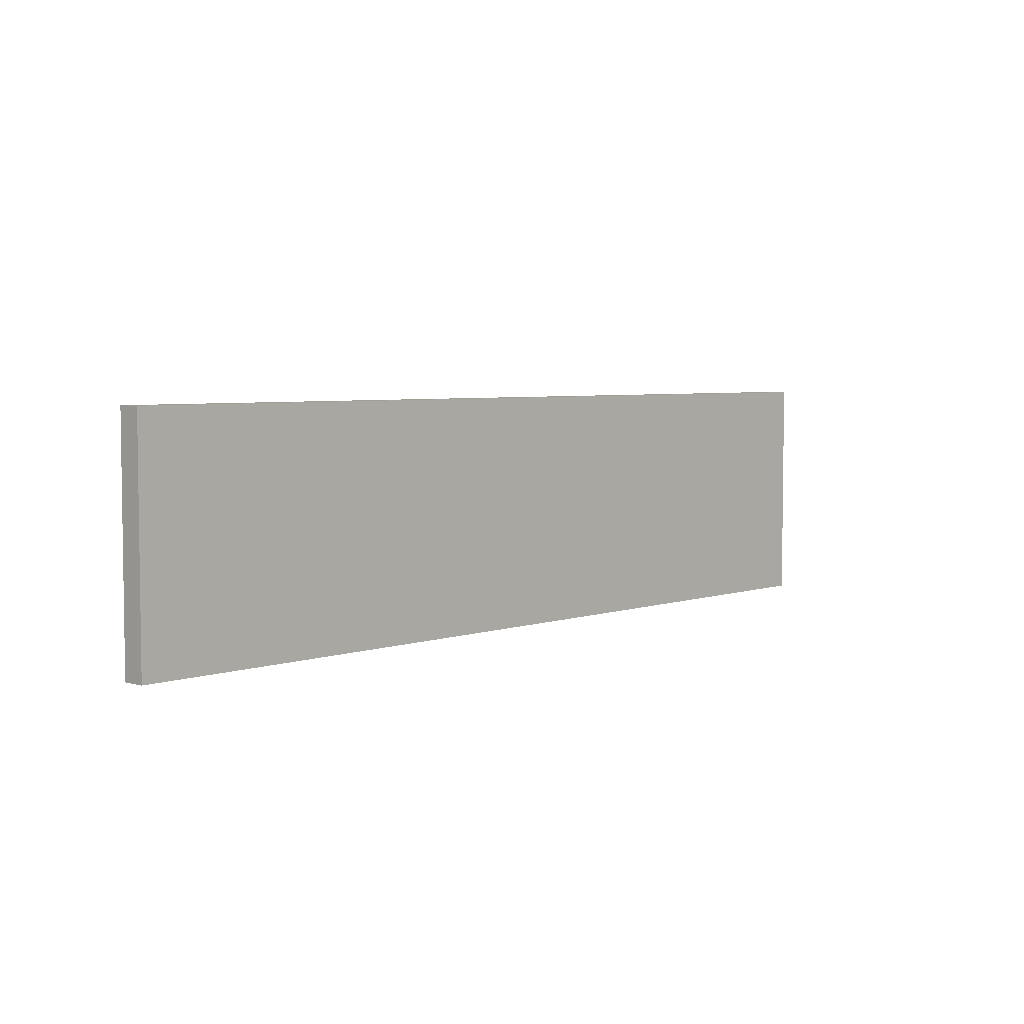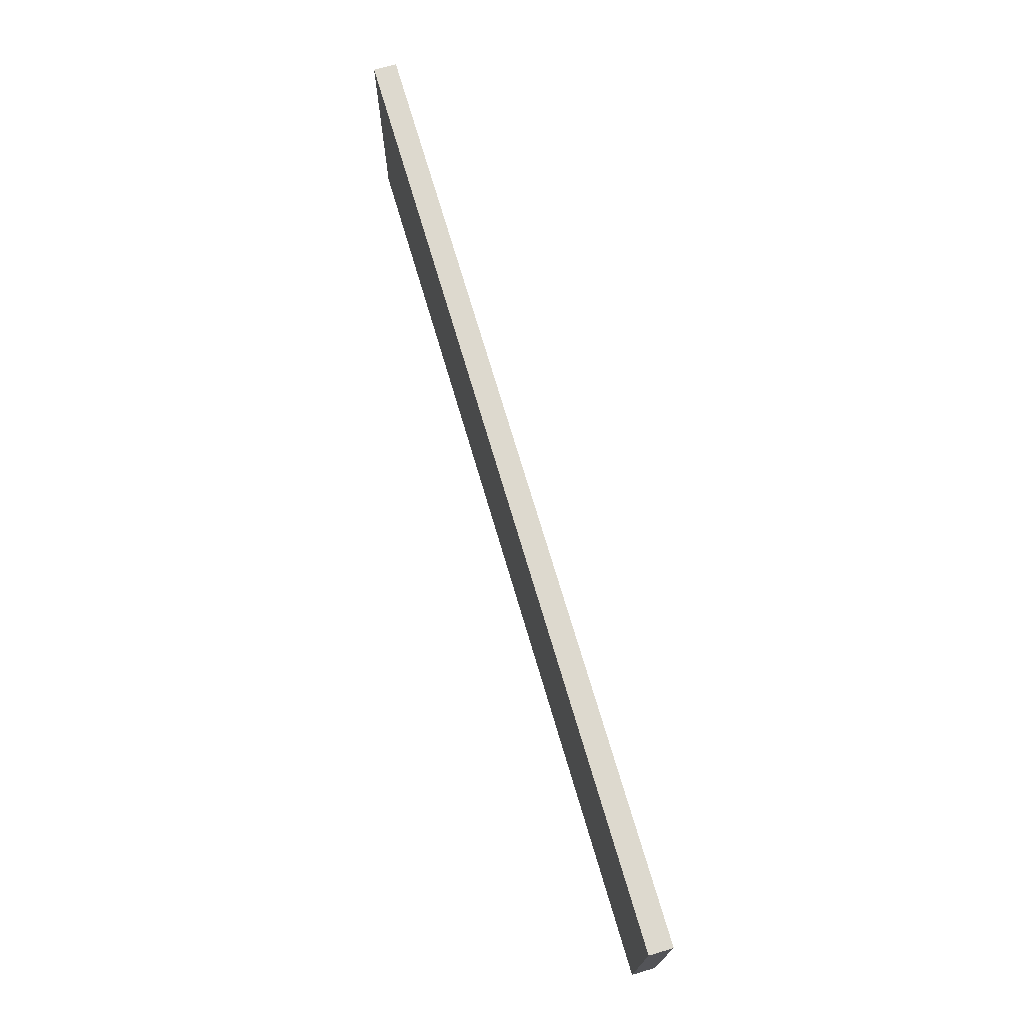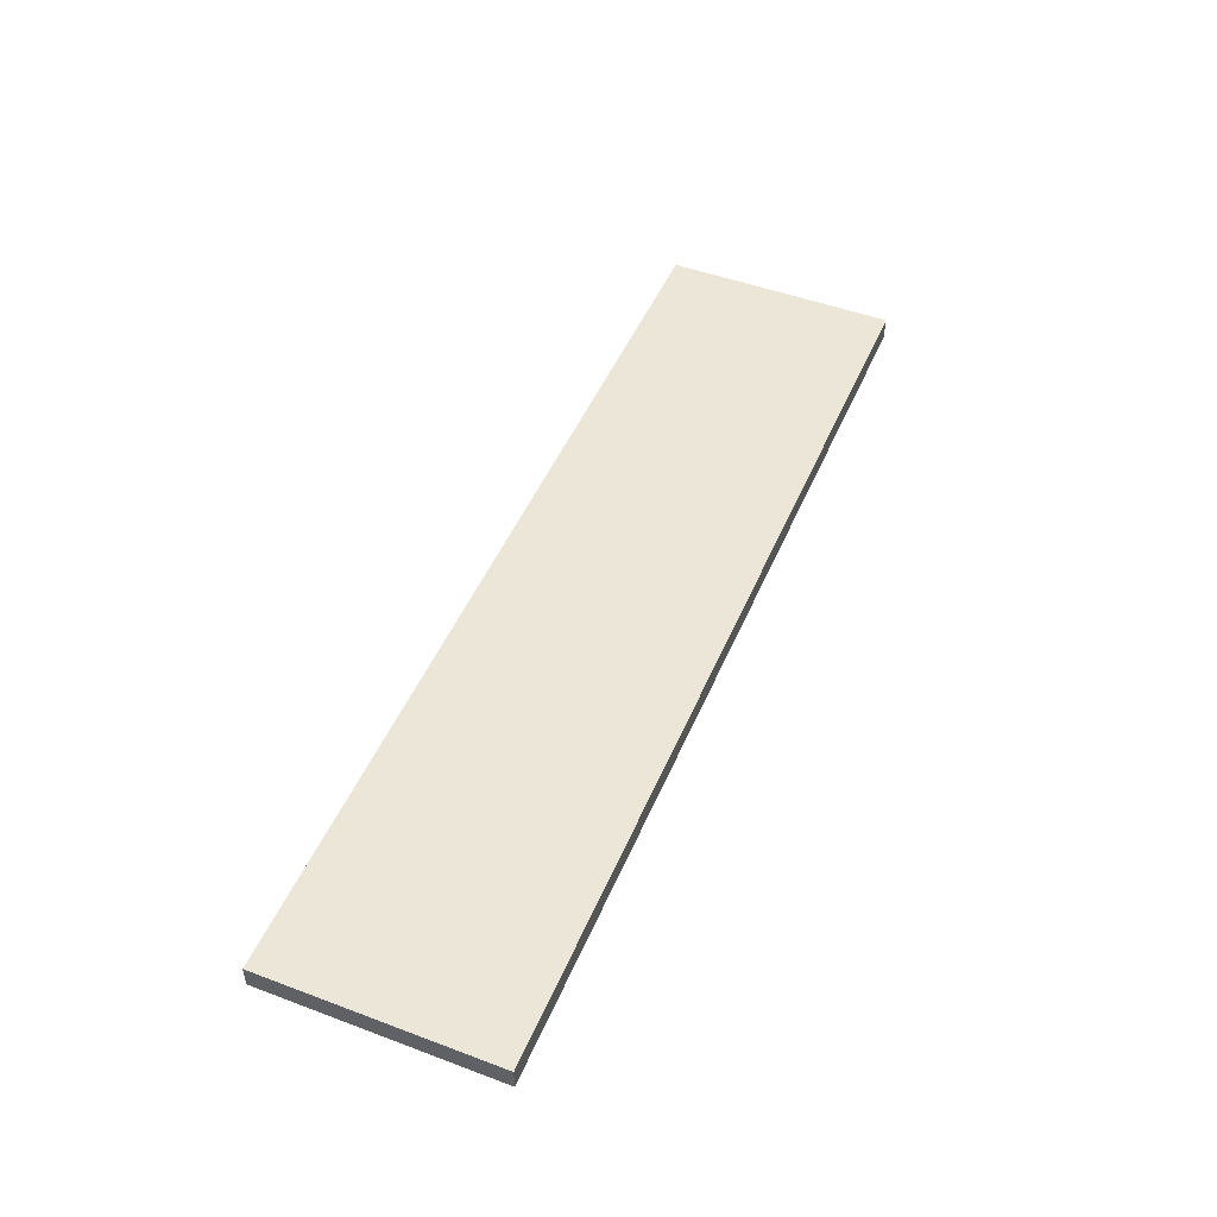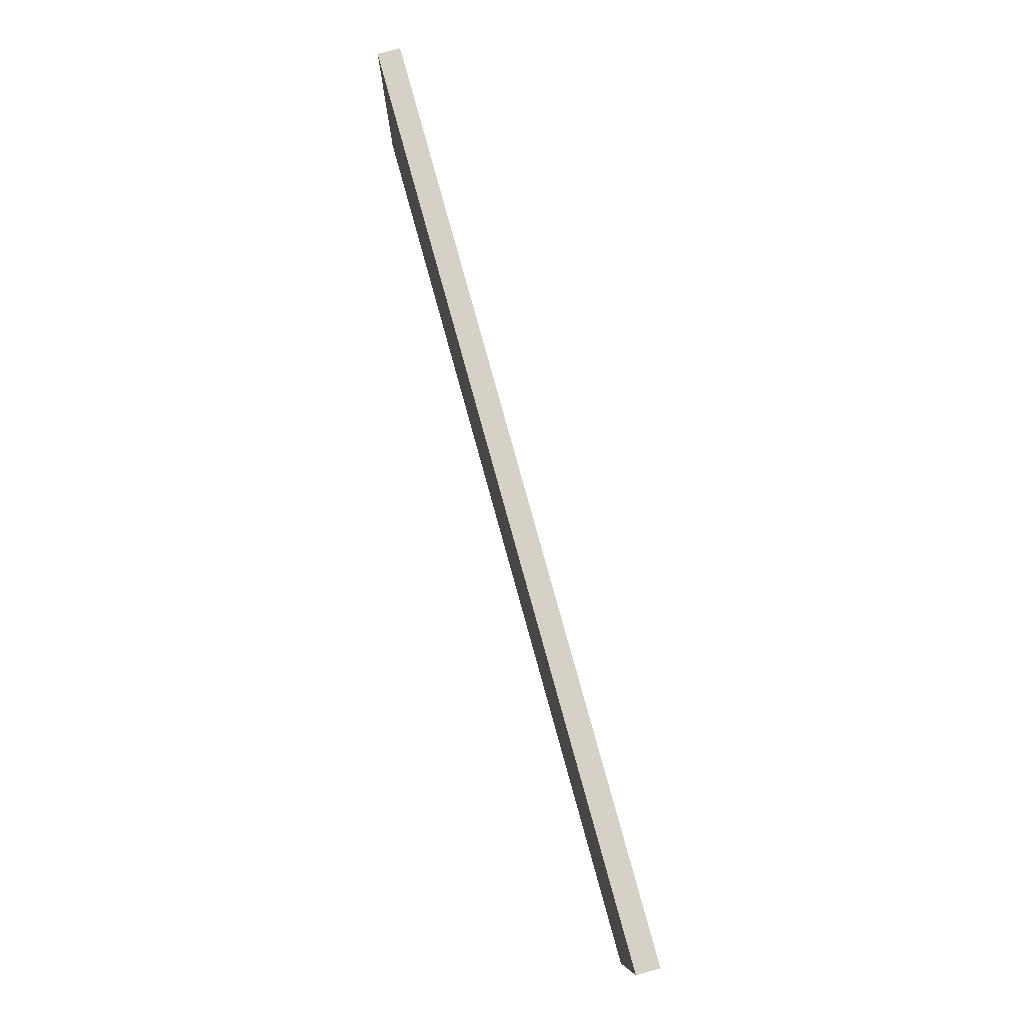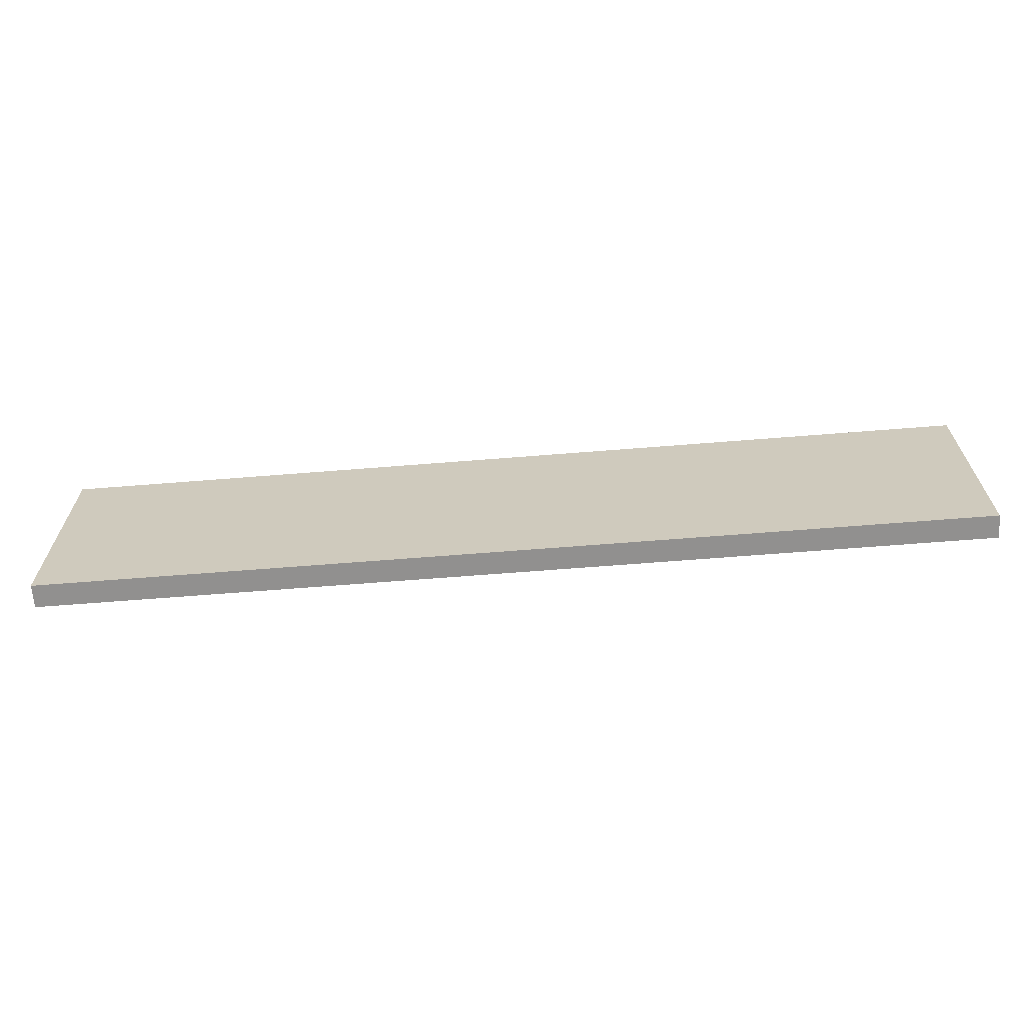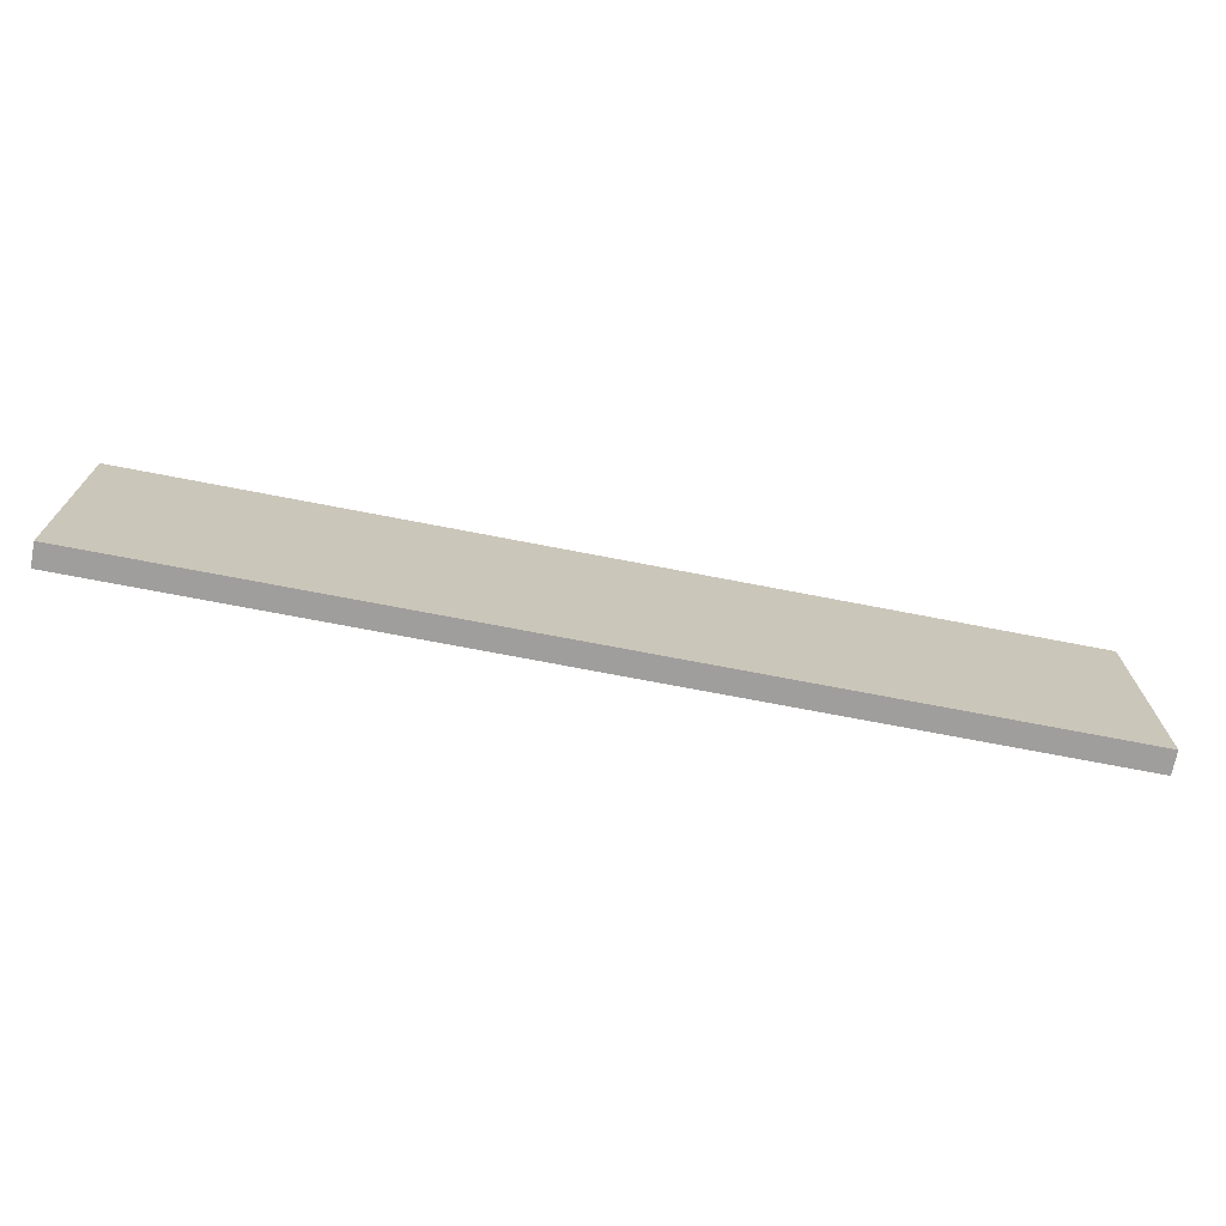
<metadata>
{"format":"obj","ext":"obj","renderer":"f3d","projection":"perspective","resolution":1024,"background":"white","views":[{"elev":4.7,"azim":132.9,"up":"+Y"},{"elev":71.7,"azim":73.6,"up":"+Y"},{"elev":48.8,"azim":-67.4,"up":"+Z"},{"elev":78.7,"azim":74.6,"up":"+Y"},{"elev":-65.7,"azim":4.6,"up":"+Y"},{"elev":-70.9,"azim":169.0,"up":"+Y"}]}
</metadata>
<code>
o Cube.003
v -12 0.1507 20
v -12 0.1507 19.4
v 12 0.1507 19.4
v 12 0.1507 20
v -12 6.151 20
v -12 6.151 19.4
v 12 6.151 19.4
v 12 6.151 20
f 5 6 1
f 6 7 2
f 7 8 3
f 8 5 4
f 1 2 4
f 8 7 5
f 6 2 1
f 7 3 2
f 8 4 3
f 5 1 4
f 2 3 4
f 7 6 5

</code>
